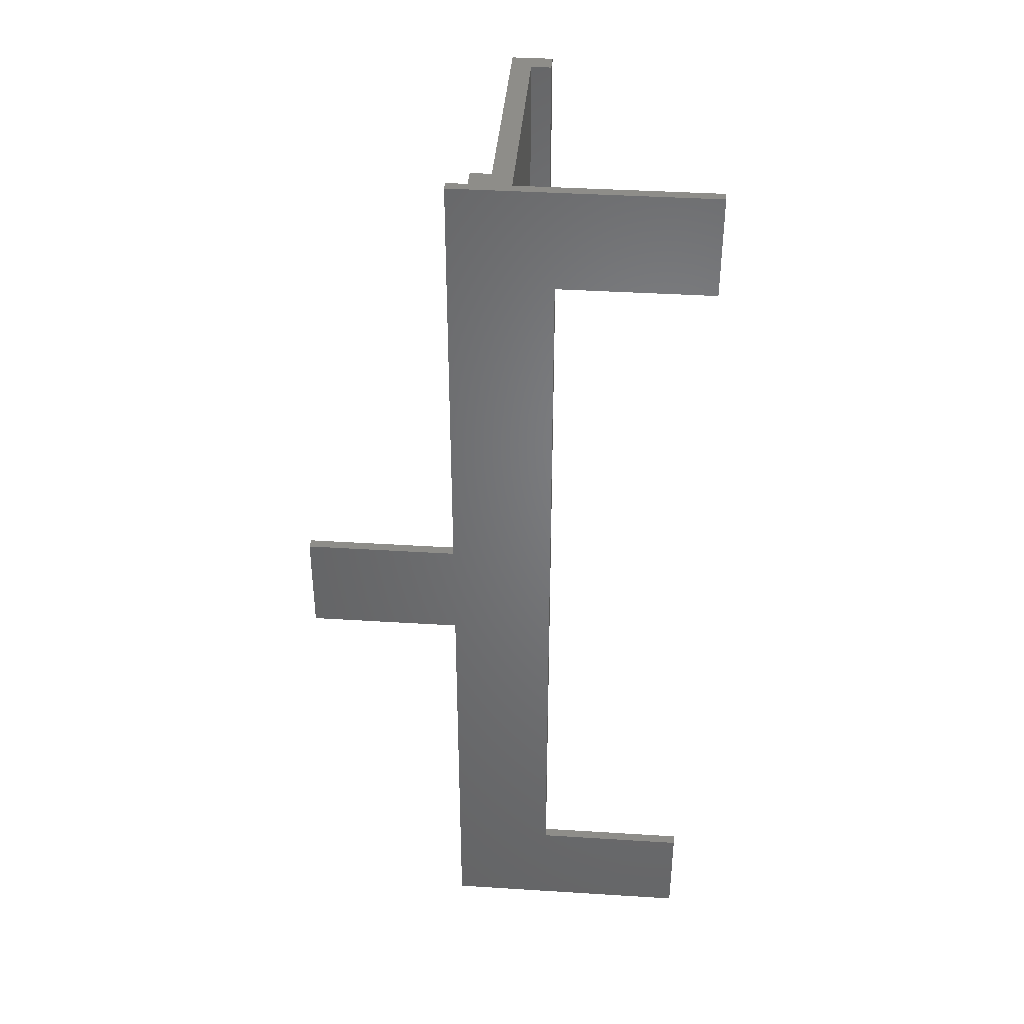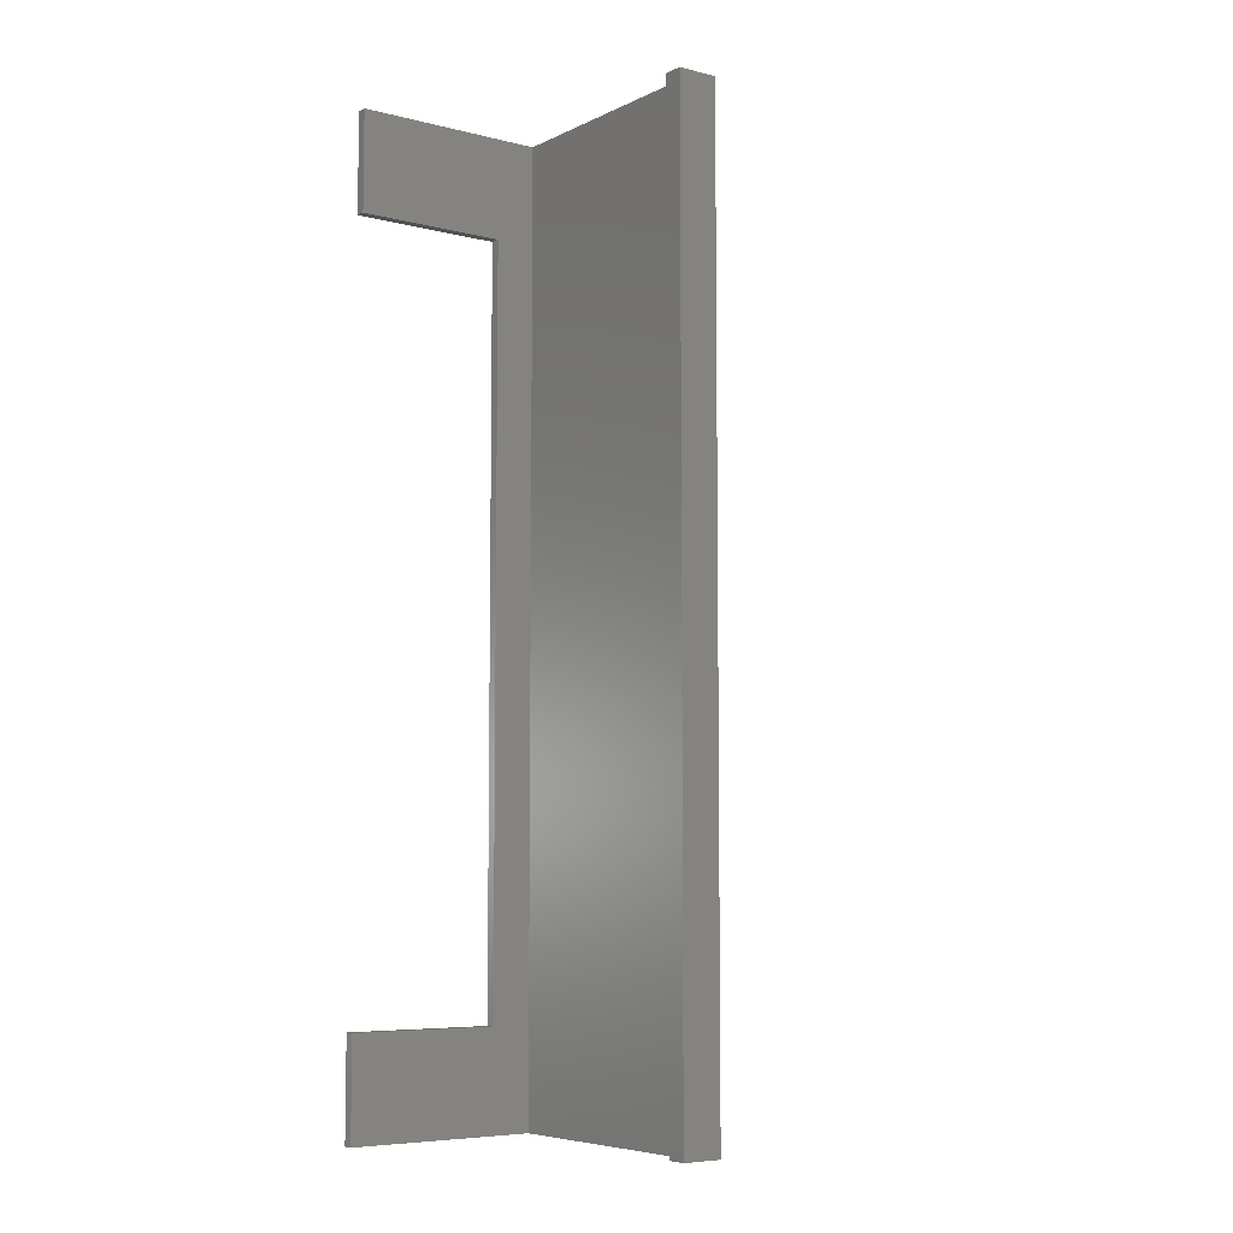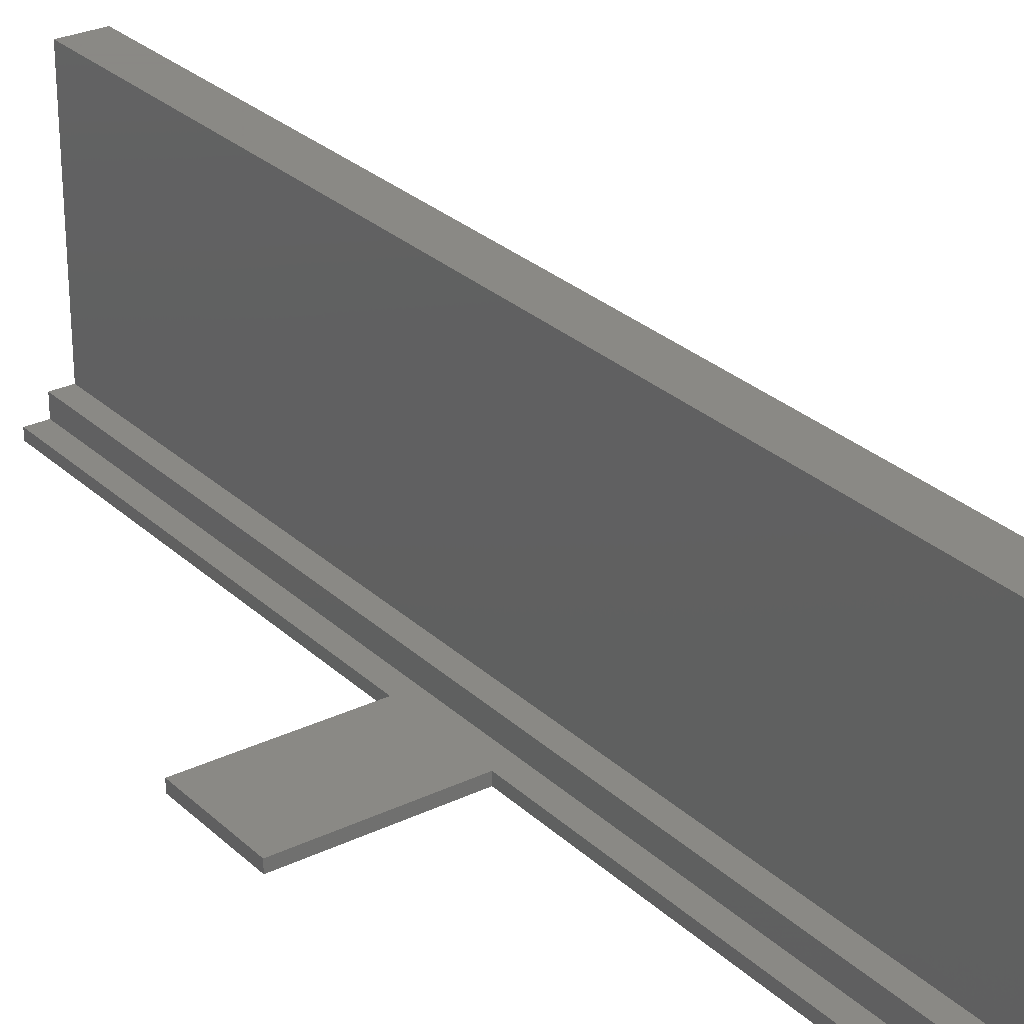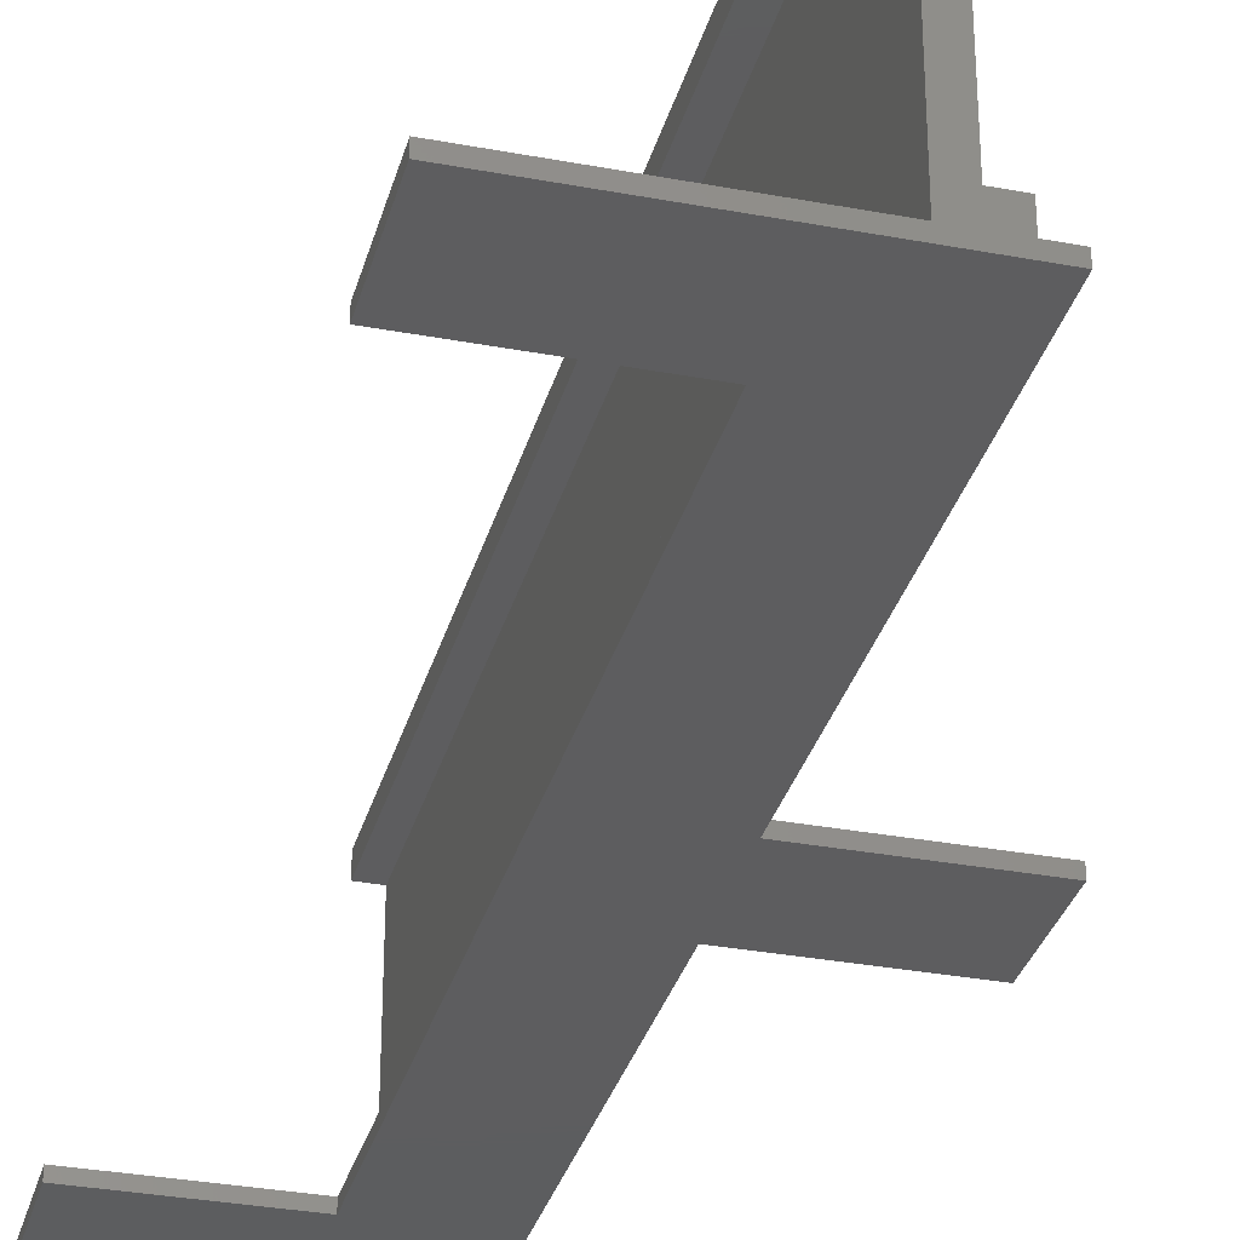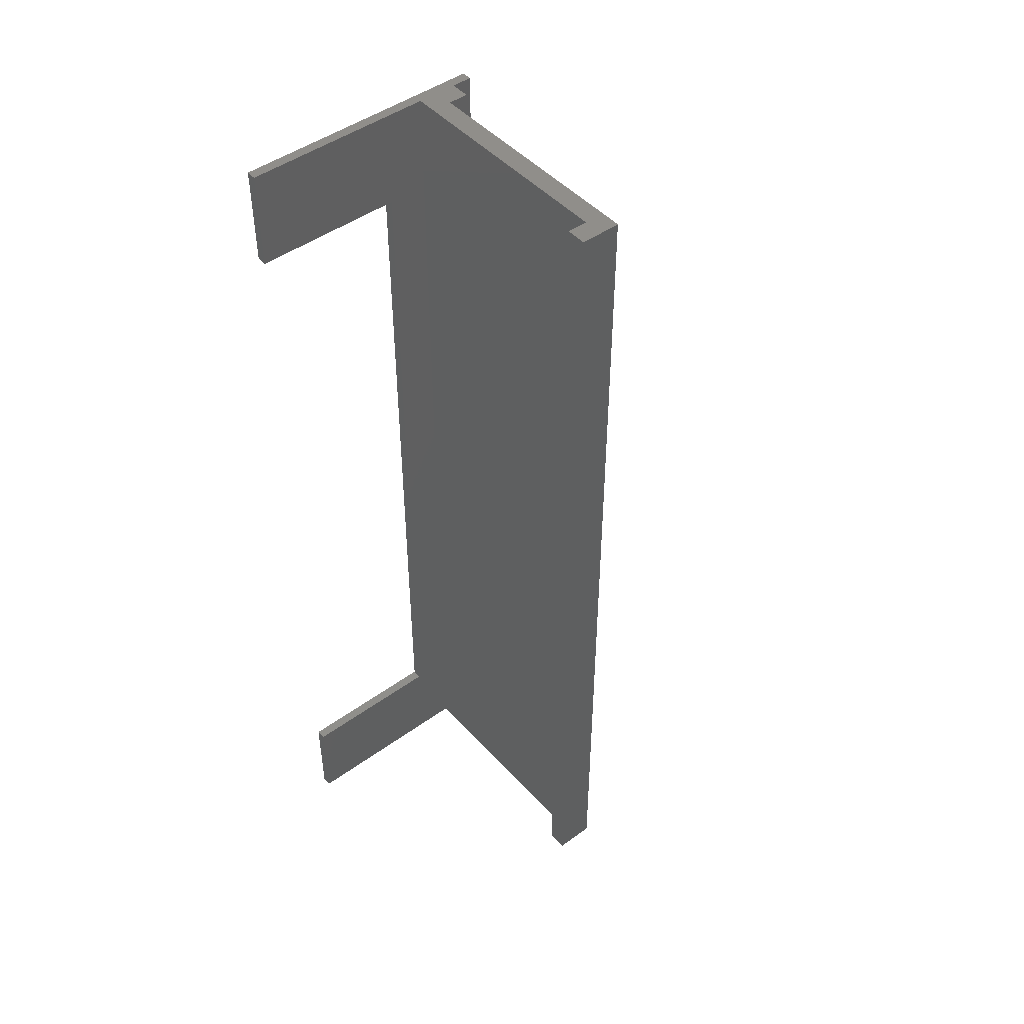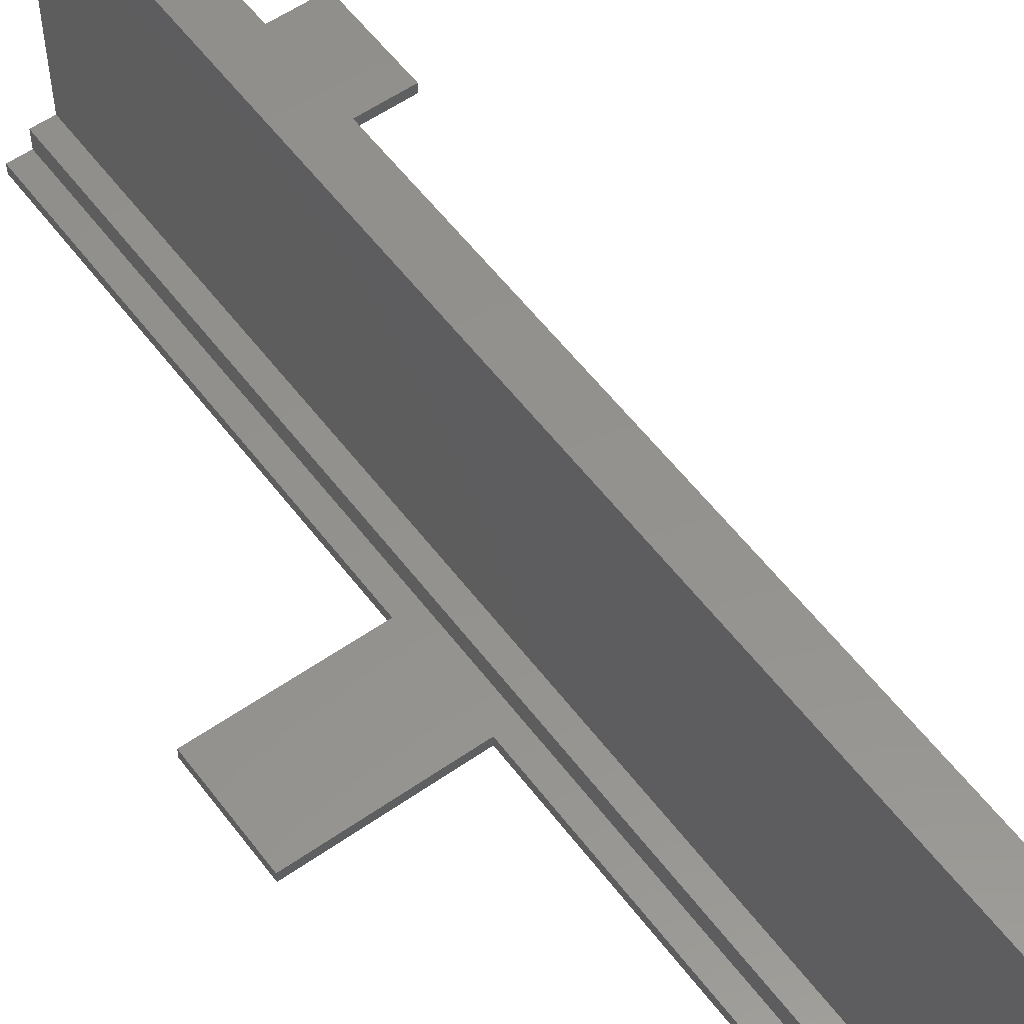
<metadata>
{"format":"stl","ext":"stl","renderer":"f3d","projection":"perspective","resolution":1024,"background":"white","views":[{"elev":38.9,"azim":-175.5,"up":"+Y"},{"elev":-6.6,"azim":-36.5,"up":"+Y"},{"elev":27.9,"azim":144.0,"up":"+Z"},{"elev":-32.4,"azim":-14.7,"up":"+Z"},{"elev":46.8,"azim":-39.4,"up":"+Y"},{"elev":55.7,"azim":143.7,"up":"+Z"}]}
</metadata>
<code>
# stl→obj: 40 verts, 76 faces
v 0 20 0
v 0 170 2
v 0 170 0
v 0 20 2
v 16 190 2
v 20 105 2
v 20 190 2
v 20 85 2
v 16 0 2
v 20 0 2
v 50 85 2
v 50 105 2
v 8 190 2
v 8 0 2
v -30 190 2
v -30 170 2
v -30 0 2
v -30 20 2
v 20 85 0
v 20 0 0
v 20 190 0
v 20 105 0
v 16 190 6
v 12 190 6
v 12 190 54
v 8 190 50
v 4 190 54
v 4 190 50
v -30 190 0
v -30 0 0
v -30 20 0
v 50 105 0
v 50 85 0
v -30 170 0
v 8 0 50
v 4 0 54
v 4 0 50
v 12 0 54
v 12 0 6
v 16 0 6
f 1 2 3
f 2 1 4
f 5 6 7
f 6 5 8
f 9 8 5
f 8 9 10
f 6 11 12
f 11 6 8
f 13 2 14
f 15 2 13
f 2 15 16
f 4 14 2
f 17 4 18
f 4 17 14
f 10 19 8
f 19 10 20
f 6 21 7
f 21 6 22
f 23 5 24
f 25 26 27
f 24 26 25
f 24 13 26
f 13 24 5
f 27 26 28
f 21 5 7
f 5 21 13
f 29 13 21
f 13 29 15
f 1 19 20
f 19 1 22
f 3 22 1
f 30 1 20
f 1 30 31
f 19 32 33
f 32 19 22
f 22 3 21
f 29 3 34
f 3 29 21
f 30 14 17
f 20 14 30
f 14 20 9
f 9 20 10
f 35 36 37
f 36 35 38
f 35 39 38
f 14 39 35
f 9 39 14
f 39 9 40
f 30 18 31
f 18 30 17
f 1 18 4
f 18 1 31
f 34 15 29
f 15 34 16
f 34 2 16
f 2 34 3
f 11 32 12
f 32 11 33
f 32 6 12
f 6 32 22
f 19 11 8
f 11 19 33
f 14 26 13
f 26 14 35
f 38 24 25
f 24 38 39
f 24 40 23
f 40 24 39
f 40 5 23
f 5 40 9
f 37 27 28
f 27 37 36
f 27 38 25
f 38 27 36
f 37 26 35
f 26 37 28

</code>
